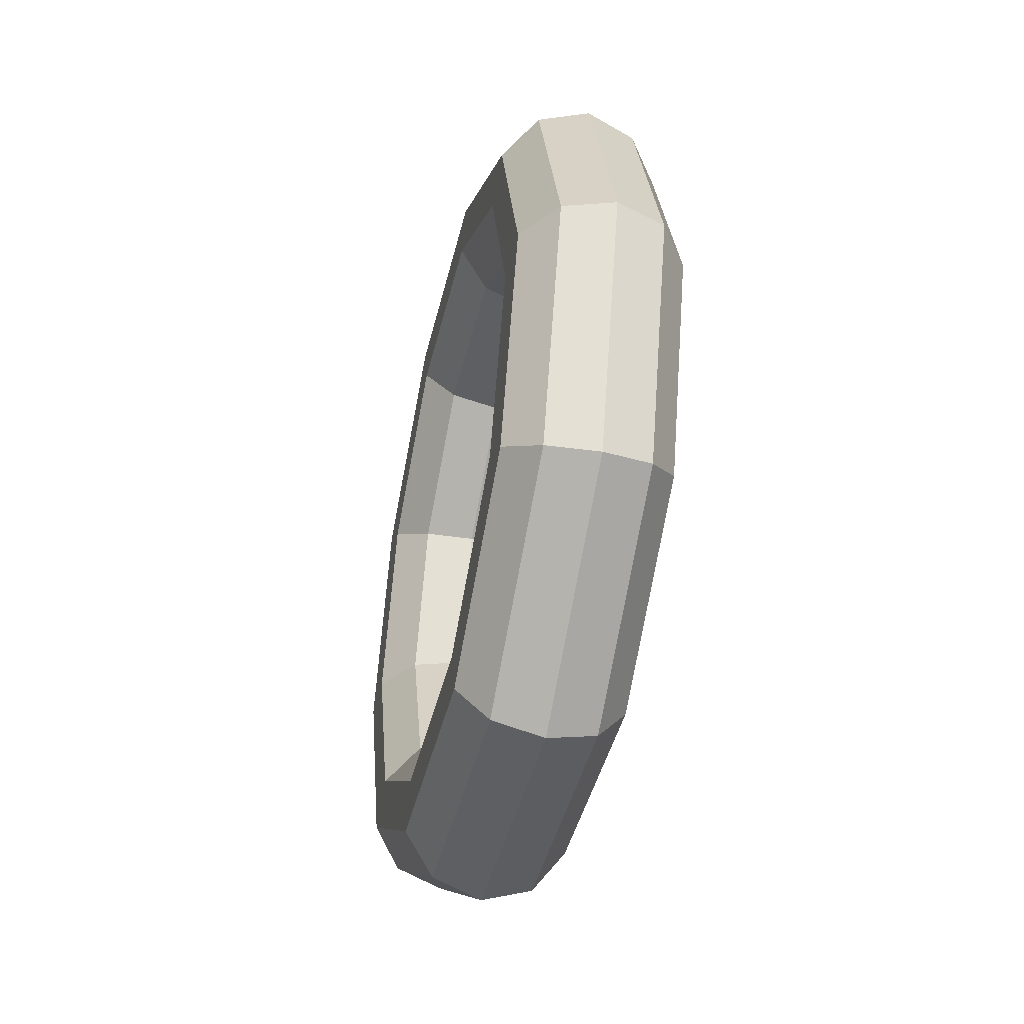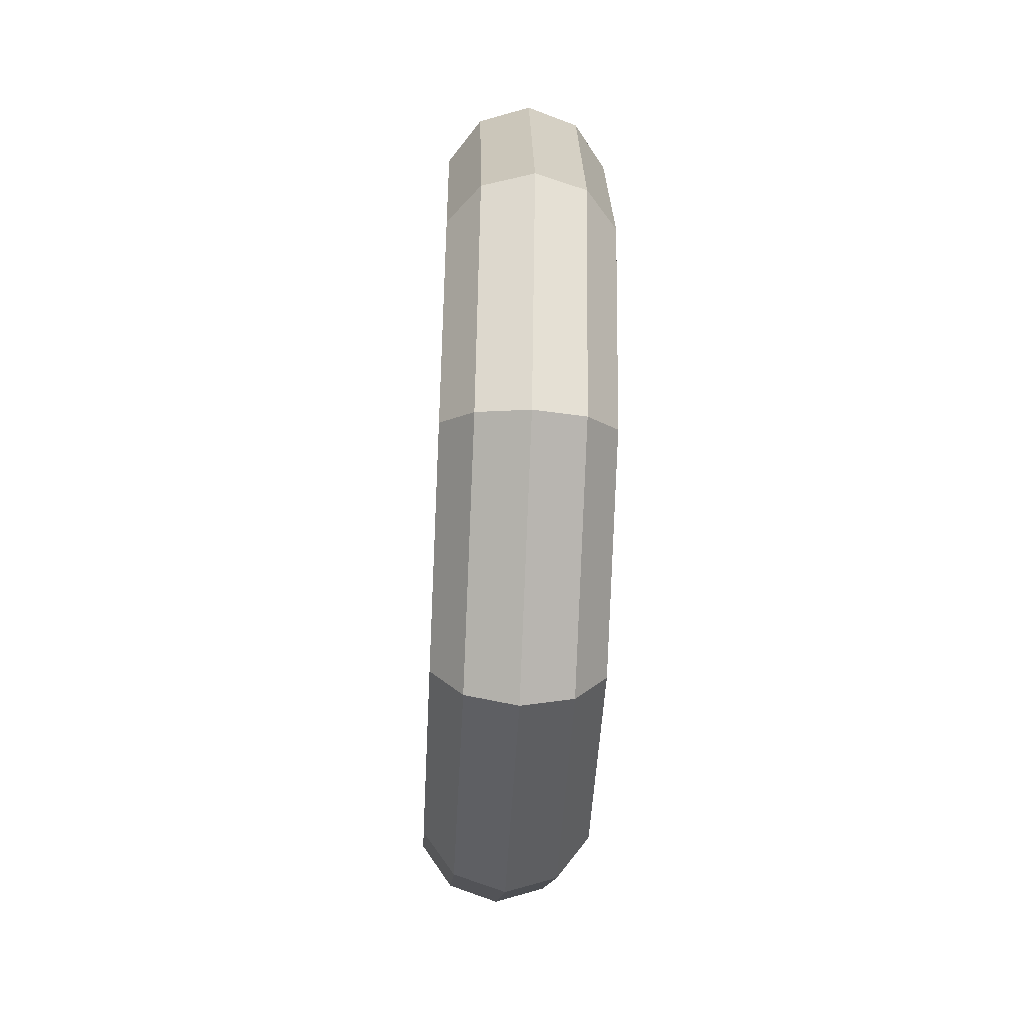
<metadata>
{"format":"obj","ext":"obj","renderer":"f3d","projection":"perspective","resolution":1024,"background":"white","views":[{"elev":-44.0,"azim":176.5,"up":"+Y"},{"elev":-48.2,"azim":6.9,"up":"+Y"}]}
</metadata>
<code>
v 0.04842 0.8745 0.28
v 0.1268 0.5405 0.733
v -0.126 0.9302 0.3285
v -0.126 0.9302 0.3285
v 0.1268 0.5405 0.733
v -0.04269 0.5749 0.8104
v -0.04842 0.8745 -0.28
v 0.04842 0.8745 0.28
v -0.229 0.9302 -0.2671
v -0.229 0.9302 -0.2671
v 0.04842 0.8745 0.28
v -0.126 0.9302 0.3285
v -0.1268 0.5405 -0.733
v -0.04842 0.8745 -0.28
v -0.3124 0.5749 -0.749
v -0.3124 0.5749 -0.749
v -0.04842 0.8745 -0.28
v -0.229 0.9302 -0.2671
v -0.1567 0 -0.9061
v -0.1268 0.5405 -0.733
v -0.3442 0 -0.933
v -0.3442 0 -0.933
v -0.1268 0.5405 -0.733
v -0.3124 0.5749 -0.749
v -0.1268 -0.5405 -0.733
v -0.1567 0 -0.9061
v -0.3124 -0.5749 -0.749
v -0.3124 -0.5749 -0.749
v -0.1567 0 -0.9061
v -0.3442 0 -0.933
v -0.04842 -0.8745 -0.28
v -0.1268 -0.5405 -0.733
v -0.229 -0.9302 -0.2671
v -0.229 -0.9302 -0.2671
v -0.1268 -0.5405 -0.733
v -0.3124 -0.5749 -0.749
v 0.04842 -0.8745 0.28
v -0.04842 -0.8745 -0.28
v -0.126 -0.9302 0.3285
v -0.126 -0.9302 0.3285
v -0.04842 -0.8745 -0.28
v -0.229 -0.9302 -0.2671
v 0.1268 -0.5405 0.733
v 0.04842 -0.8745 0.28
v -0.04269 -0.5749 0.8104
v -0.04269 -0.5749 0.8104
v 0.04842 -0.8745 0.28
v -0.126 -0.9302 0.3285
v 0.1567 0 0.9061
v 0.1268 -0.5405 0.733
v -0.01086 0 0.9944
v -0.01086 0 0.9944
v 0.1268 -0.5405 0.733
v -0.04269 -0.5749 0.8104
v 0.1268 0.5405 0.733
v 0.1567 0 0.9061
v -0.04269 0.5749 0.8104
v -0.04269 0.5749 0.8104
v 0.1567 0 0.9061
v -0.01086 0 0.9944
v -0.126 0.9302 0.3285
v -0.04269 0.5749 0.8104
v -0.2277 1.076 0.3941
v -0.2277 1.076 0.3941
v -0.04269 0.5749 0.8104
v -0.1313 0.665 0.9515
v -0.229 0.9302 -0.2671
v -0.126 0.9302 0.3285
v -0.3468 1.076 -0.2948
v -0.3468 1.076 -0.2948
v -0.126 0.9302 0.3285
v -0.2277 1.076 0.3941
v -0.3124 0.5749 -0.749
v -0.229 0.9302 -0.2671
v -0.4432 0.665 -0.8522
v -0.4432 0.665 -0.8522
v -0.229 0.9302 -0.2671
v -0.3468 1.076 -0.2948
v -0.3442 0 -0.933
v -0.3124 0.5749 -0.749
v -0.48 0 -1.065
v -0.48 0 -1.065
v -0.3124 0.5749 -0.749
v -0.4432 0.665 -0.8522
v -0.3124 -0.5749 -0.749
v -0.3442 0 -0.933
v -0.4432 -0.665 -0.8522
v -0.4432 -0.665 -0.8522
v -0.3442 0 -0.933
v -0.48 0 -1.065
v -0.229 -0.9302 -0.2671
v -0.3124 -0.5749 -0.749
v -0.3468 -1.076 -0.2948
v -0.3468 -1.076 -0.2948
v -0.3124 -0.5749 -0.749
v -0.4432 -0.665 -0.8522
v -0.126 -0.9302 0.3285
v -0.229 -0.9302 -0.2671
v -0.2277 -1.076 0.3941
v -0.2277 -1.076 0.3941
v -0.229 -0.9302 -0.2671
v -0.3468 -1.076 -0.2948
v -0.04269 -0.5749 0.8104
v -0.126 -0.9302 0.3285
v -0.1313 -0.665 0.9515
v -0.1313 -0.665 0.9515
v -0.126 -0.9302 0.3285
v -0.2277 -1.076 0.3941
v -0.01086 0 0.9944
v -0.04269 -0.5749 0.8104
v -0.09446 0 1.164
v -0.09446 0 1.164
v -0.04269 -0.5749 0.8104
v -0.1313 -0.665 0.9515
v -0.04269 0.5749 0.8104
v -0.01086 0 0.9944
v -0.1313 0.665 0.9515
v -0.1313 0.665 0.9515
v -0.01086 0 0.9944
v -0.09446 0 1.164
v -0.2277 1.076 0.3941
v -0.1313 0.665 0.9515
v -0.2177 1.256 0.4518
v -0.2177 1.256 0.4518
v -0.1313 0.665 0.9515
v -0.1052 0.7763 1.103
v -0.3468 1.076 -0.2948
v -0.2277 1.076 0.3941
v -0.3568 1.256 -0.3525
v -0.3568 1.256 -0.3525
v -0.2277 1.076 0.3941
v -0.2177 1.256 0.4518
v -0.4432 0.665 -0.8522
v -0.3468 1.076 -0.2948
v -0.4693 0.7763 -1.003
v -0.4693 0.7763 -1.003
v -0.3468 1.076 -0.2948
v -0.3568 1.256 -0.3525
v -0.48 0 -1.065
v -0.4432 0.665 -0.8522
v -0.5123 0 -1.252
v -0.5123 0 -1.252
v -0.4432 0.665 -0.8522
v -0.4693 0.7763 -1.003
v -0.4432 -0.665 -0.8522
v -0.48 0 -1.065
v -0.4693 -0.7763 -1.003
v -0.4693 -0.7763 -1.003
v -0.48 0 -1.065
v -0.5123 0 -1.252
v -0.3468 -1.076 -0.2948
v -0.4432 -0.665 -0.8522
v -0.3568 -1.256 -0.3525
v -0.3568 -1.256 -0.3525
v -0.4432 -0.665 -0.8522
v -0.4693 -0.7763 -1.003
v -0.2277 -1.076 0.3941
v -0.3468 -1.076 -0.2948
v -0.2177 -1.256 0.4518
v -0.2177 -1.256 0.4518
v -0.3468 -1.076 -0.2948
v -0.3568 -1.256 -0.3525
v -0.1313 -0.665 0.9515
v -0.2277 -1.076 0.3941
v -0.1052 -0.7763 1.103
v -0.1052 -0.7763 1.103
v -0.2277 -1.076 0.3941
v -0.2177 -1.256 0.4518
v -0.09446 0 1.164
v -0.1313 -0.665 0.9515
v -0.06218 0 1.351
v -0.06218 0 1.351
v -0.1313 -0.665 0.9515
v -0.1052 -0.7763 1.103
v -0.1313 0.665 0.9515
v -0.09446 0 1.164
v -0.1052 0.7763 1.103
v -0.1052 0.7763 1.103
v -0.09446 0 1.164
v -0.06218 0 1.351
v -0.2177 1.256 0.4518
v -0.1052 0.7763 1.103
v -0.09991 1.402 0.4795
v -0.09991 1.402 0.4795
v -0.1052 0.7763 1.103
v 0.02568 0.8664 1.206
v -0.3568 1.256 -0.3525
v -0.2177 1.256 0.4518
v -0.2551 1.402 -0.4181
v -0.2551 1.402 -0.4181
v -0.2177 1.256 0.4518
v -0.09991 1.402 0.4795
v -0.4693 0.7763 -1.003
v -0.3568 1.256 -0.3525
v -0.3807 0.8664 -1.144
v -0.3807 0.8664 -1.144
v -0.3568 1.256 -0.3525
v -0.2551 1.402 -0.4181
v -0.5123 0 -1.252
v -0.4693 0.7763 -1.003
v -0.4287 0 -1.422
v -0.4287 0 -1.422
v -0.4693 0.7763 -1.003
v -0.3807 0.8664 -1.144
v -0.4693 -0.7763 -1.003
v -0.5123 0 -1.252
v -0.3807 -0.8664 -1.144
v -0.3807 -0.8664 -1.144
v -0.5123 0 -1.252
v -0.4287 0 -1.422
v -0.3568 -1.256 -0.3525
v -0.4693 -0.7763 -1.003
v -0.2551 -1.402 -0.4181
v -0.2551 -1.402 -0.4181
v -0.4693 -0.7763 -1.003
v -0.3807 -0.8664 -1.144
v -0.2177 -1.256 0.4518
v -0.3568 -1.256 -0.3525
v -0.09991 -1.402 0.4795
v -0.09991 -1.402 0.4795
v -0.3568 -1.256 -0.3525
v -0.2551 -1.402 -0.4181
v -0.1052 -0.7763 1.103
v -0.2177 -1.256 0.4518
v 0.02568 -0.8664 1.206
v 0.02568 -0.8664 1.206
v -0.2177 -1.256 0.4518
v -0.09991 -1.402 0.4795
v -0.06218 0 1.351
v -0.1052 -0.7763 1.103
v 0.07365 0 1.483
v 0.07365 0 1.483
v -0.1052 -0.7763 1.103
v 0.02568 -0.8664 1.206
v -0.1052 0.7763 1.103
v -0.06218 0 1.351
v 0.02568 0.8664 1.206
v 0.02568 0.8664 1.206
v -0.06218 0 1.351
v 0.07365 0 1.483
v -0.09991 1.402 0.4795
v 0.02568 0.8664 1.206
v 0.0807 1.457 0.4666
v 0.0807 1.457 0.4666
v 0.02568 0.8664 1.206
v 0.2113 0.9008 1.222
v -0.2551 1.402 -0.4181
v -0.09991 1.402 0.4795
v -0.0807 1.457 -0.4666
v -0.0807 1.457 -0.4666
v -0.09991 1.402 0.4795
v 0.0807 1.457 0.4666
v -0.3807 0.8664 -1.144
v -0.2551 1.402 -0.4181
v -0.2113 0.9008 -1.222
v -0.2113 0.9008 -1.222
v -0.2551 1.402 -0.4181
v -0.0807 1.457 -0.4666
v -0.4287 0 -1.422
v -0.3807 0.8664 -1.144
v -0.2611 0 -1.51
v -0.2611 0 -1.51
v -0.3807 0.8664 -1.144
v -0.2113 0.9008 -1.222
v -0.3807 -0.8664 -1.144
v -0.4287 0 -1.422
v -0.2113 -0.9008 -1.222
v -0.2113 -0.9008 -1.222
v -0.4287 0 -1.422
v -0.2611 0 -1.51
v -0.2551 -1.402 -0.4181
v -0.3807 -0.8664 -1.144
v -0.0807 -1.457 -0.4666
v -0.0807 -1.457 -0.4666
v -0.3807 -0.8664 -1.144
v -0.2113 -0.9008 -1.222
v -0.09991 -1.402 0.4795
v -0.2551 -1.402 -0.4181
v 0.0807 -1.457 0.4666
v 0.0807 -1.457 0.4666
v -0.2551 -1.402 -0.4181
v -0.0807 -1.457 -0.4666
v 0.02568 -0.8664 1.206
v -0.09991 -1.402 0.4795
v 0.2113 -0.9008 1.222
v 0.2113 -0.9008 1.222
v -0.09991 -1.402 0.4795
v 0.0807 -1.457 0.4666
v 0.07365 0 1.483
v 0.02568 -0.8664 1.206
v 0.2611 0 1.51
v 0.2611 0 1.51
v 0.02568 -0.8664 1.206
v 0.2113 -0.9008 1.222
v 0.02568 0.8664 1.206
v 0.07365 0 1.483
v 0.2113 0.9008 1.222
v 0.2113 0.9008 1.222
v 0.07365 0 1.483
v 0.2611 0 1.51
v 0.0807 1.457 0.4666
v 0.2113 0.9008 1.222
v 0.2551 1.402 0.4181
v 0.2551 1.402 0.4181
v 0.2113 0.9008 1.222
v 0.3807 0.8664 1.144
v -0.0807 1.457 -0.4666
v 0.0807 1.457 0.4666
v 0.09991 1.402 -0.4795
v 0.09991 1.402 -0.4795
v 0.0807 1.457 0.4666
v 0.2551 1.402 0.4181
v -0.2113 0.9008 -1.222
v -0.0807 1.457 -0.4666
v -0.02568 0.8664 -1.206
v -0.02568 0.8664 -1.206
v -0.0807 1.457 -0.4666
v 0.09991 1.402 -0.4795
v -0.2611 0 -1.51
v -0.2113 0.9008 -1.222
v -0.07365 0 -1.483
v -0.07365 0 -1.483
v -0.2113 0.9008 -1.222
v -0.02568 0.8664 -1.206
v -0.2113 -0.9008 -1.222
v -0.2611 0 -1.51
v -0.02568 -0.8664 -1.206
v -0.02568 -0.8664 -1.206
v -0.2611 0 -1.51
v -0.07365 0 -1.483
v -0.0807 -1.457 -0.4666
v -0.2113 -0.9008 -1.222
v 0.09991 -1.402 -0.4795
v 0.09991 -1.402 -0.4795
v -0.2113 -0.9008 -1.222
v -0.02568 -0.8664 -1.206
v 0.0807 -1.457 0.4666
v -0.0807 -1.457 -0.4666
v 0.2551 -1.402 0.4181
v 0.2551 -1.402 0.4181
v -0.0807 -1.457 -0.4666
v 0.09991 -1.402 -0.4795
v 0.2113 -0.9008 1.222
v 0.0807 -1.457 0.4666
v 0.3807 -0.8664 1.144
v 0.3807 -0.8664 1.144
v 0.0807 -1.457 0.4666
v 0.2551 -1.402 0.4181
v 0.2611 0 1.51
v 0.2113 -0.9008 1.222
v 0.4287 0 1.422
v 0.4287 0 1.422
v 0.2113 -0.9008 1.222
v 0.3807 -0.8664 1.144
v 0.2113 0.9008 1.222
v 0.2611 0 1.51
v 0.3807 0.8664 1.144
v 0.3807 0.8664 1.144
v 0.2611 0 1.51
v 0.4287 0 1.422
v 0.2551 1.402 0.4181
v 0.3807 0.8664 1.144
v 0.3568 1.256 0.3525
v 0.3568 1.256 0.3525
v 0.3807 0.8664 1.144
v 0.4693 0.7763 1.003
v 0.09991 1.402 -0.4795
v 0.2551 1.402 0.4181
v 0.2177 1.256 -0.4518
v 0.2177 1.256 -0.4518
v 0.2551 1.402 0.4181
v 0.3568 1.256 0.3525
v -0.02568 0.8664 -1.206
v 0.09991 1.402 -0.4795
v 0.1052 0.7763 -1.103
v 0.1052 0.7763 -1.103
v 0.09991 1.402 -0.4795
v 0.2177 1.256 -0.4518
v -0.07365 0 -1.483
v -0.02568 0.8664 -1.206
v 0.06218 0 -1.351
v 0.06218 0 -1.351
v -0.02568 0.8664 -1.206
v 0.1052 0.7763 -1.103
v -0.02568 -0.8664 -1.206
v -0.07365 0 -1.483
v 0.1052 -0.7763 -1.103
v 0.1052 -0.7763 -1.103
v -0.07365 0 -1.483
v 0.06218 0 -1.351
v 0.09991 -1.402 -0.4795
v -0.02568 -0.8664 -1.206
v 0.2177 -1.256 -0.4518
v 0.2177 -1.256 -0.4518
v -0.02568 -0.8664 -1.206
v 0.1052 -0.7763 -1.103
v 0.2551 -1.402 0.4181
v 0.09991 -1.402 -0.4795
v 0.3568 -1.256 0.3525
v 0.3568 -1.256 0.3525
v 0.09991 -1.402 -0.4795
v 0.2177 -1.256 -0.4518
v 0.3807 -0.8664 1.144
v 0.2551 -1.402 0.4181
v 0.4693 -0.7763 1.003
v 0.4693 -0.7763 1.003
v 0.2551 -1.402 0.4181
v 0.3568 -1.256 0.3525
v 0.4287 0 1.422
v 0.3807 -0.8664 1.144
v 0.5123 0 1.252
v 0.5123 0 1.252
v 0.3807 -0.8664 1.144
v 0.4693 -0.7763 1.003
v 0.3807 0.8664 1.144
v 0.4287 0 1.422
v 0.4693 0.7763 1.003
v 0.4693 0.7763 1.003
v 0.4287 0 1.422
v 0.5123 0 1.252
v 0.3568 1.256 0.3525
v 0.4693 0.7763 1.003
v 0.3468 1.076 0.2948
v 0.3468 1.076 0.2948
v 0.4693 0.7763 1.003
v 0.4432 0.665 0.8522
v 0.2177 1.256 -0.4518
v 0.3568 1.256 0.3525
v 0.2277 1.076 -0.3941
v 0.2277 1.076 -0.3941
v 0.3568 1.256 0.3525
v 0.3468 1.076 0.2948
v 0.1052 0.7763 -1.103
v 0.2177 1.256 -0.4518
v 0.1313 0.665 -0.9515
v 0.1313 0.665 -0.9515
v 0.2177 1.256 -0.4518
v 0.2277 1.076 -0.3941
v 0.06218 0 -1.351
v 0.1052 0.7763 -1.103
v 0.09446 0 -1.164
v 0.09446 0 -1.164
v 0.1052 0.7763 -1.103
v 0.1313 0.665 -0.9515
v 0.1052 -0.7763 -1.103
v 0.06218 0 -1.351
v 0.1313 -0.665 -0.9515
v 0.1313 -0.665 -0.9515
v 0.06218 0 -1.351
v 0.09446 0 -1.164
v 0.2177 -1.256 -0.4518
v 0.1052 -0.7763 -1.103
v 0.2277 -1.076 -0.3941
v 0.2277 -1.076 -0.3941
v 0.1052 -0.7763 -1.103
v 0.1313 -0.665 -0.9515
v 0.3568 -1.256 0.3525
v 0.2177 -1.256 -0.4518
v 0.3468 -1.076 0.2948
v 0.3468 -1.076 0.2948
v 0.2177 -1.256 -0.4518
v 0.2277 -1.076 -0.3941
v 0.4693 -0.7763 1.003
v 0.3568 -1.256 0.3525
v 0.4432 -0.665 0.8522
v 0.4432 -0.665 0.8522
v 0.3568 -1.256 0.3525
v 0.3468 -1.076 0.2948
v 0.5123 0 1.252
v 0.4693 -0.7763 1.003
v 0.48 0 1.065
v 0.48 0 1.065
v 0.4693 -0.7763 1.003
v 0.4432 -0.665 0.8522
v 0.4693 0.7763 1.003
v 0.5123 0 1.252
v 0.4432 0.665 0.8522
v 0.4432 0.665 0.8522
v 0.5123 0 1.252
v 0.48 0 1.065
v 0.3468 1.076 0.2948
v 0.4432 0.665 0.8522
v 0.229 0.9302 0.2671
v 0.229 0.9302 0.2671
v 0.4432 0.665 0.8522
v 0.3124 0.5749 0.749
v 0.2277 1.076 -0.3941
v 0.3468 1.076 0.2948
v 0.126 0.9302 -0.3285
v 0.126 0.9302 -0.3285
v 0.3468 1.076 0.2948
v 0.229 0.9302 0.2671
v 0.1313 0.665 -0.9515
v 0.2277 1.076 -0.3941
v 0.04269 0.5749 -0.8104
v 0.04269 0.5749 -0.8104
v 0.2277 1.076 -0.3941
v 0.126 0.9302 -0.3285
v 0.09446 0 -1.164
v 0.1313 0.665 -0.9515
v 0.01086 0 -0.9944
v 0.01086 0 -0.9944
v 0.1313 0.665 -0.9515
v 0.04269 0.5749 -0.8104
v 0.1313 -0.665 -0.9515
v 0.09446 0 -1.164
v 0.04269 -0.5749 -0.8104
v 0.04269 -0.5749 -0.8104
v 0.09446 0 -1.164
v 0.01086 0 -0.9944
v 0.2277 -1.076 -0.3941
v 0.1313 -0.665 -0.9515
v 0.126 -0.9302 -0.3285
v 0.126 -0.9302 -0.3285
v 0.1313 -0.665 -0.9515
v 0.04269 -0.5749 -0.8104
v 0.3468 -1.076 0.2948
v 0.2277 -1.076 -0.3941
v 0.229 -0.9302 0.2671
v 0.229 -0.9302 0.2671
v 0.2277 -1.076 -0.3941
v 0.126 -0.9302 -0.3285
v 0.4432 -0.665 0.8522
v 0.3468 -1.076 0.2948
v 0.3124 -0.5749 0.749
v 0.3124 -0.5749 0.749
v 0.3468 -1.076 0.2948
v 0.229 -0.9302 0.2671
v 0.48 0 1.065
v 0.4432 -0.665 0.8522
v 0.3442 0 0.933
v 0.3442 0 0.933
v 0.4432 -0.665 0.8522
v 0.3124 -0.5749 0.749
v 0.4432 0.665 0.8522
v 0.48 0 1.065
v 0.3124 0.5749 0.749
v 0.3124 0.5749 0.749
v 0.48 0 1.065
v 0.3442 0 0.933
v 0.229 0.9302 0.2671
v 0.3124 0.5749 0.749
v 0.04842 0.8745 0.28
v 0.04842 0.8745 0.28
v 0.3124 0.5749 0.749
v 0.1268 0.5405 0.733
v 0.126 0.9302 -0.3285
v 0.229 0.9302 0.2671
v -0.04842 0.8745 -0.28
v -0.04842 0.8745 -0.28
v 0.229 0.9302 0.2671
v 0.04842 0.8745 0.28
v 0.04269 0.5749 -0.8104
v 0.126 0.9302 -0.3285
v -0.1268 0.5405 -0.733
v -0.1268 0.5405 -0.733
v 0.126 0.9302 -0.3285
v -0.04842 0.8745 -0.28
v 0.01086 0 -0.9944
v 0.04269 0.5749 -0.8104
v -0.1567 0 -0.9061
v -0.1567 0 -0.9061
v 0.04269 0.5749 -0.8104
v -0.1268 0.5405 -0.733
v 0.04269 -0.5749 -0.8104
v 0.01086 0 -0.9944
v -0.1268 -0.5405 -0.733
v -0.1268 -0.5405 -0.733
v 0.01086 0 -0.9944
v -0.1567 0 -0.9061
v 0.126 -0.9302 -0.3285
v 0.04269 -0.5749 -0.8104
v -0.04842 -0.8745 -0.28
v -0.04842 -0.8745 -0.28
v 0.04269 -0.5749 -0.8104
v -0.1268 -0.5405 -0.733
v 0.229 -0.9302 0.2671
v 0.126 -0.9302 -0.3285
v 0.04842 -0.8745 0.28
v 0.04842 -0.8745 0.28
v 0.126 -0.9302 -0.3285
v -0.04842 -0.8745 -0.28
v 0.3124 -0.5749 0.749
v 0.229 -0.9302 0.2671
v 0.1268 -0.5405 0.733
v 0.1268 -0.5405 0.733
v 0.229 -0.9302 0.2671
v 0.04842 -0.8745 0.28
v 0.3442 0 0.933
v 0.3124 -0.5749 0.749
v 0.1567 0 0.9061
v 0.1567 0 0.9061
v 0.3124 -0.5749 0.749
v 0.1268 -0.5405 0.733
v 0.3124 0.5749 0.749
v 0.3442 0 0.933
v 0.1268 0.5405 0.733
v 0.1268 0.5405 0.733
v 0.3442 0 0.933
v 0.1567 0 0.9061
f 1 2 3
f 4 5 6
f 7 8 9
f 10 11 12
f 13 14 15
f 16 17 18
f 19 20 21
f 22 23 24
f 25 26 27
f 28 29 30
f 31 32 33
f 34 35 36
f 37 38 39
f 40 41 42
f 43 44 45
f 46 47 48
f 49 50 51
f 52 53 54
f 55 56 57
f 58 59 60
f 61 62 63
f 64 65 66
f 67 68 69
f 70 71 72
f 73 74 75
f 76 77 78
f 79 80 81
f 82 83 84
f 85 86 87
f 88 89 90
f 91 92 93
f 94 95 96
f 97 98 99
f 100 101 102
f 103 104 105
f 106 107 108
f 109 110 111
f 112 113 114
f 115 116 117
f 118 119 120
f 121 122 123
f 124 125 126
f 127 128 129
f 130 131 132
f 133 134 135
f 136 137 138
f 139 140 141
f 142 143 144
f 145 146 147
f 148 149 150
f 151 152 153
f 154 155 156
f 157 158 159
f 160 161 162
f 163 164 165
f 166 167 168
f 169 170 171
f 172 173 174
f 175 176 177
f 178 179 180
f 181 182 183
f 184 185 186
f 187 188 189
f 190 191 192
f 193 194 195
f 196 197 198
f 199 200 201
f 202 203 204
f 205 206 207
f 208 209 210
f 211 212 213
f 214 215 216
f 217 218 219
f 220 221 222
f 223 224 225
f 226 227 228
f 229 230 231
f 232 233 234
f 235 236 237
f 238 239 240
f 241 242 243
f 244 245 246
f 247 248 249
f 250 251 252
f 253 254 255
f 256 257 258
f 259 260 261
f 262 263 264
f 265 266 267
f 268 269 270
f 271 272 273
f 274 275 276
f 277 278 279
f 280 281 282
f 283 284 285
f 286 287 288
f 289 290 291
f 292 293 294
f 295 296 297
f 298 299 300
f 301 302 303
f 304 305 306
f 307 308 309
f 310 311 312
f 313 314 315
f 316 317 318
f 319 320 321
f 322 323 324
f 325 326 327
f 328 329 330
f 331 332 333
f 334 335 336
f 337 338 339
f 340 341 342
f 343 344 345
f 346 347 348
f 349 350 351
f 352 353 354
f 355 356 357
f 358 359 360
f 361 362 363
f 364 365 366
f 367 368 369
f 370 371 372
f 373 374 375
f 376 377 378
f 379 380 381
f 382 383 384
f 385 386 387
f 388 389 390
f 391 392 393
f 394 395 396
f 397 398 399
f 400 401 402
f 403 404 405
f 406 407 408
f 409 410 411
f 412 413 414
f 415 416 417
f 418 419 420
f 421 422 423
f 424 425 426
f 427 428 429
f 430 431 432
f 433 434 435
f 436 437 438
f 439 440 441
f 442 443 444
f 445 446 447
f 448 449 450
f 451 452 453
f 454 455 456
f 457 458 459
f 460 461 462
f 463 464 465
f 466 467 468
f 469 470 471
f 472 473 474
f 475 476 477
f 478 479 480
f 481 482 483
f 484 485 486
f 487 488 489
f 490 491 492
f 493 494 495
f 496 497 498
f 499 500 501
f 502 503 504
f 505 506 507
f 508 509 510
f 511 512 513
f 514 515 516
f 517 518 519
f 520 521 522
f 523 524 525
f 526 527 528
f 529 530 531
f 532 533 534
f 535 536 537
f 538 539 540
f 541 542 543
f 544 545 546
f 547 548 549
f 550 551 552
f 553 554 555
f 556 557 558
f 559 560 561
f 562 563 564
f 565 566 567
f 568 569 570
f 571 572 573
f 574 575 576
f 577 578 579
f 580 581 582
f 583 584 585
f 586 587 588
f 589 590 591
f 592 593 594
f 595 596 597
f 598 599 600

</code>
